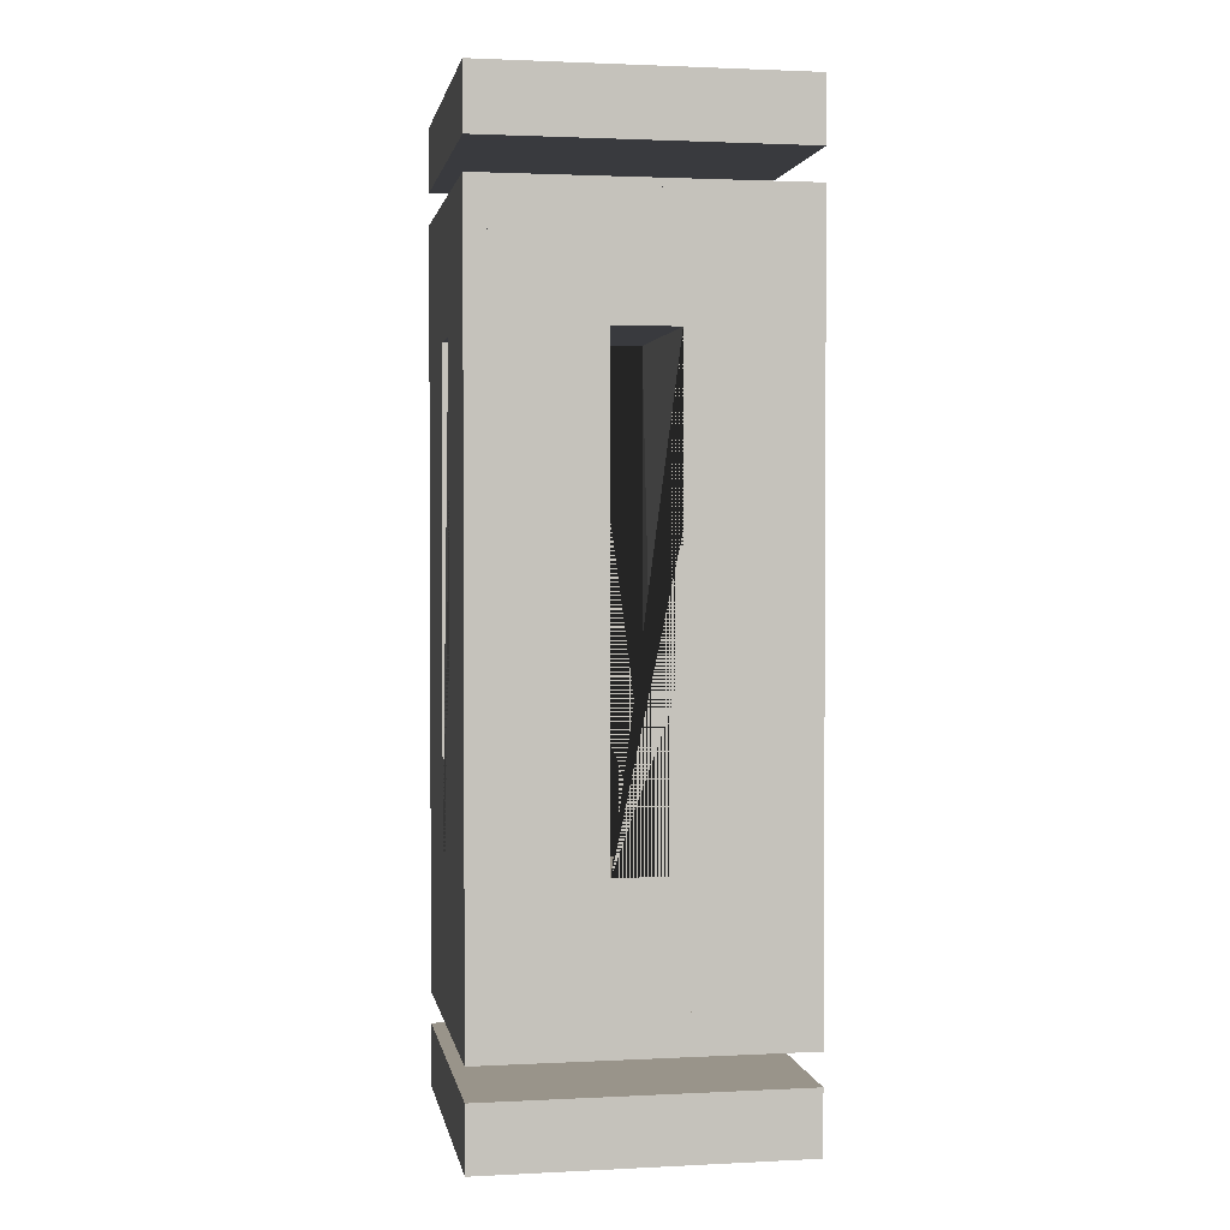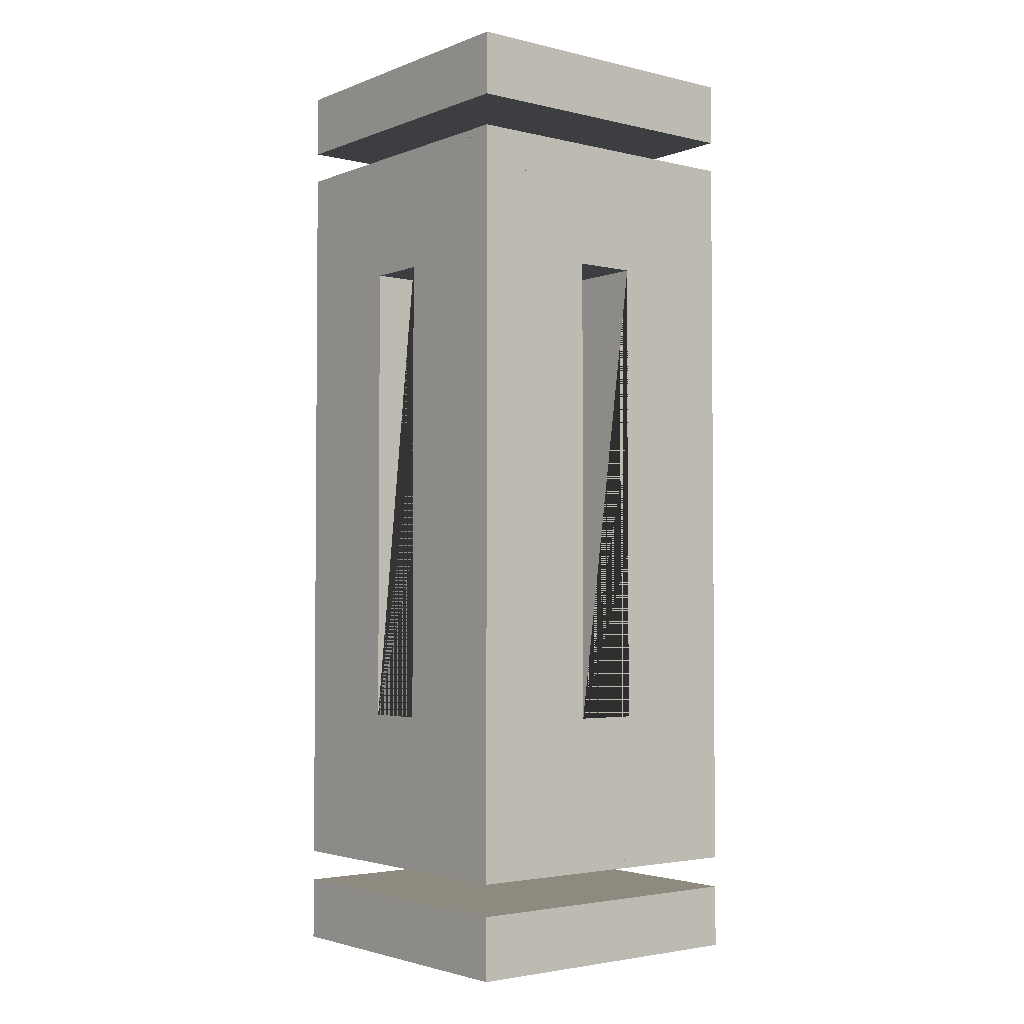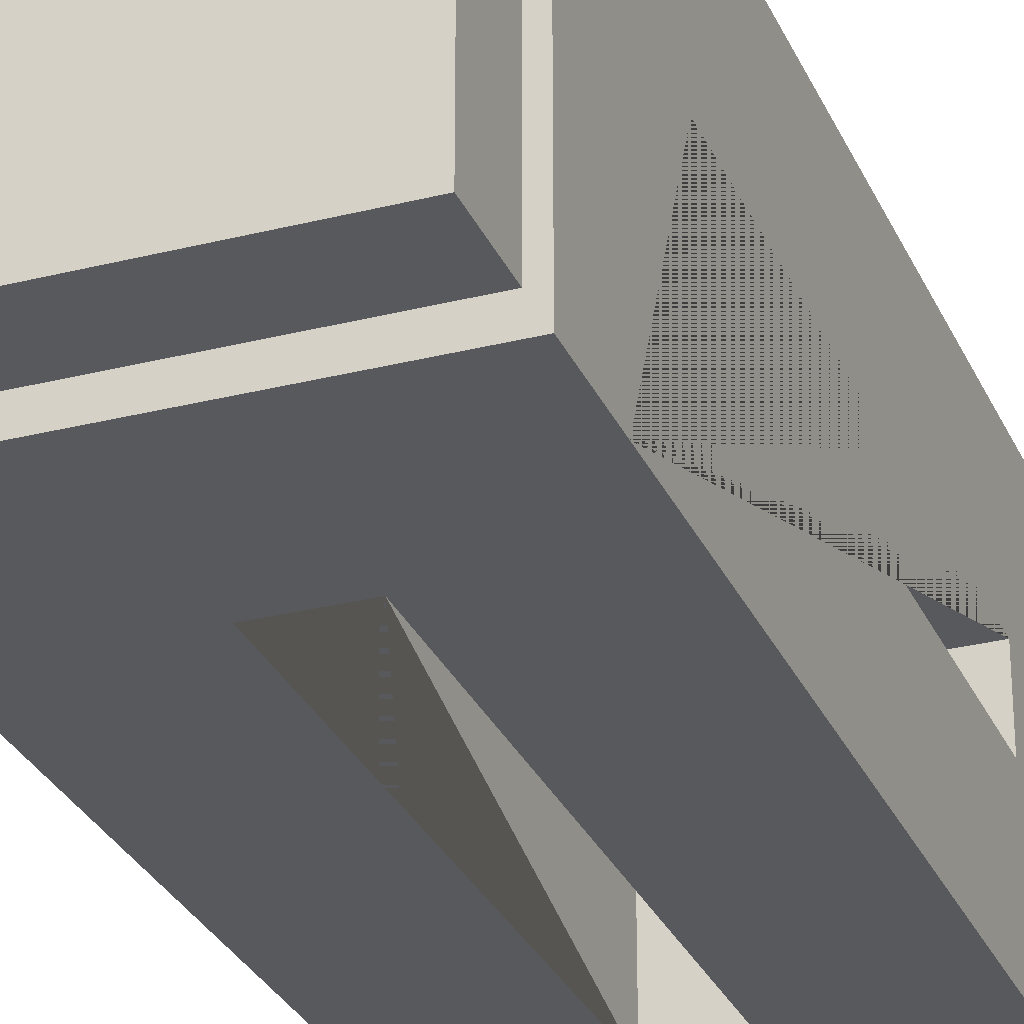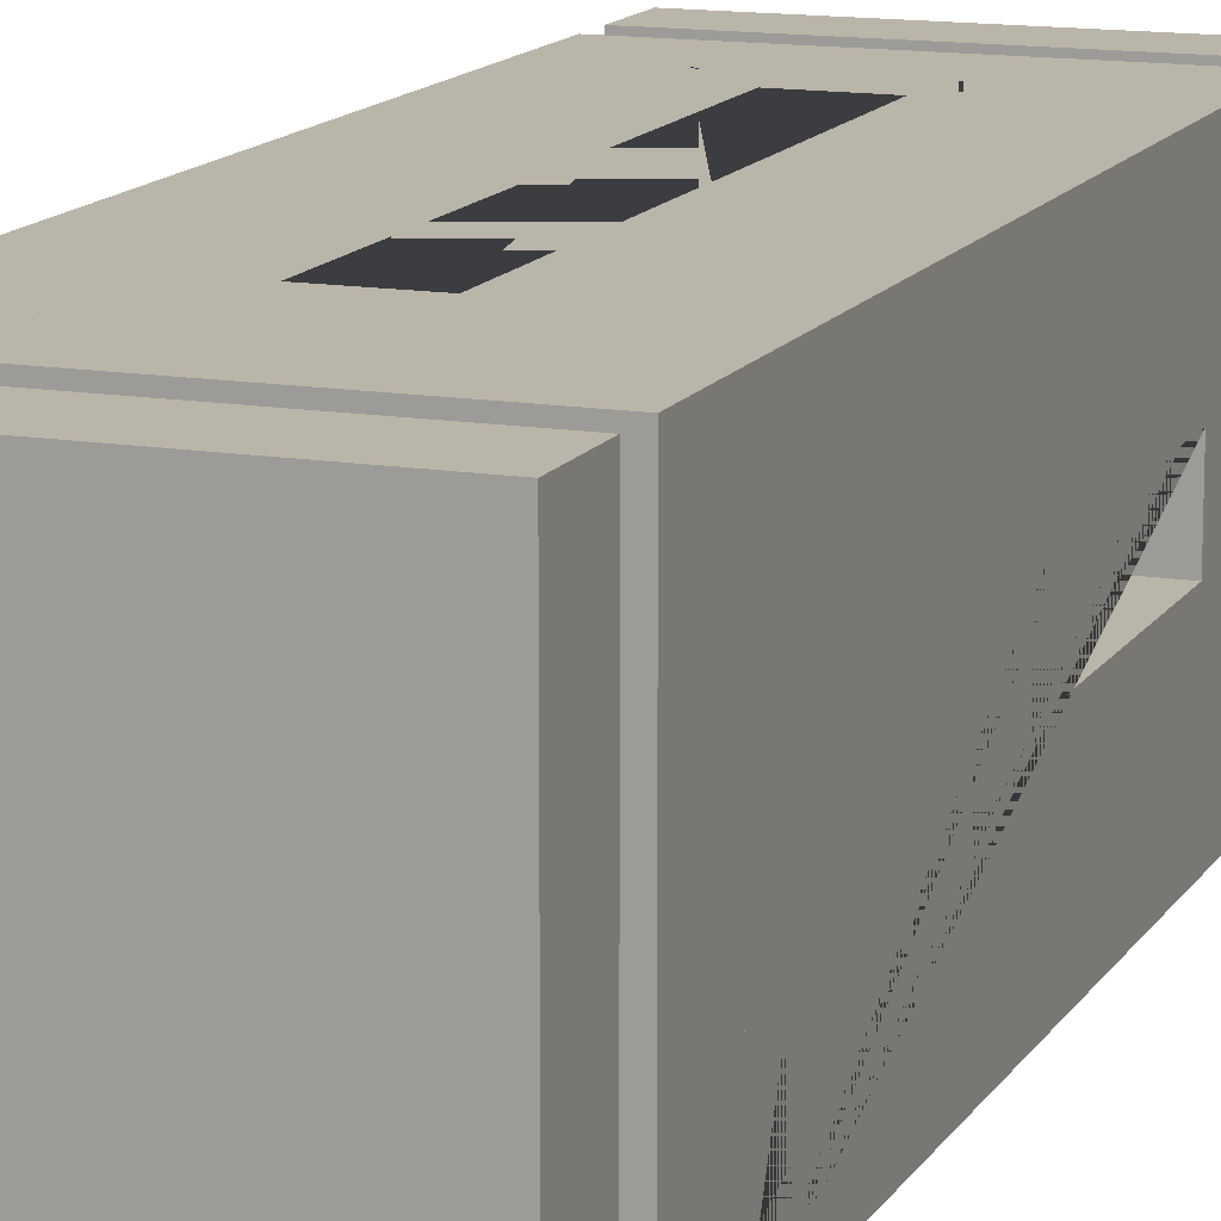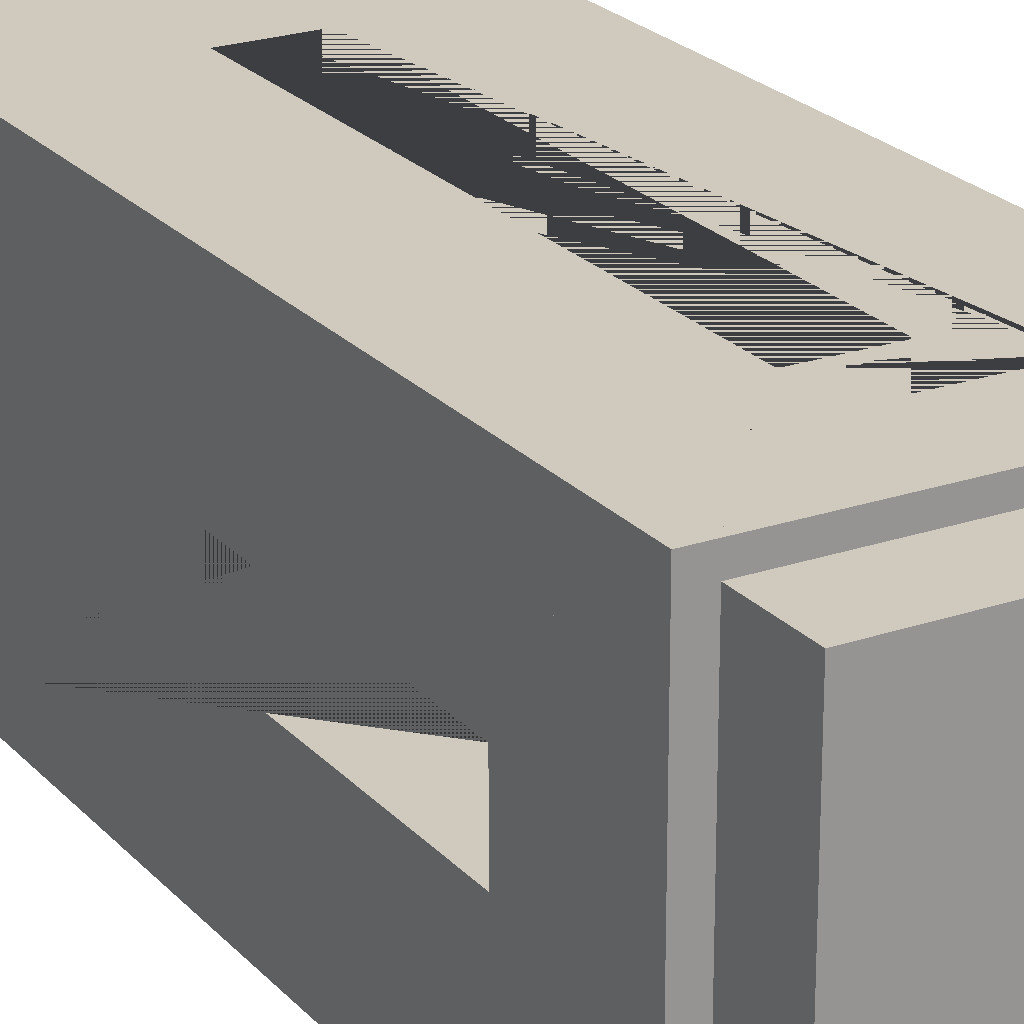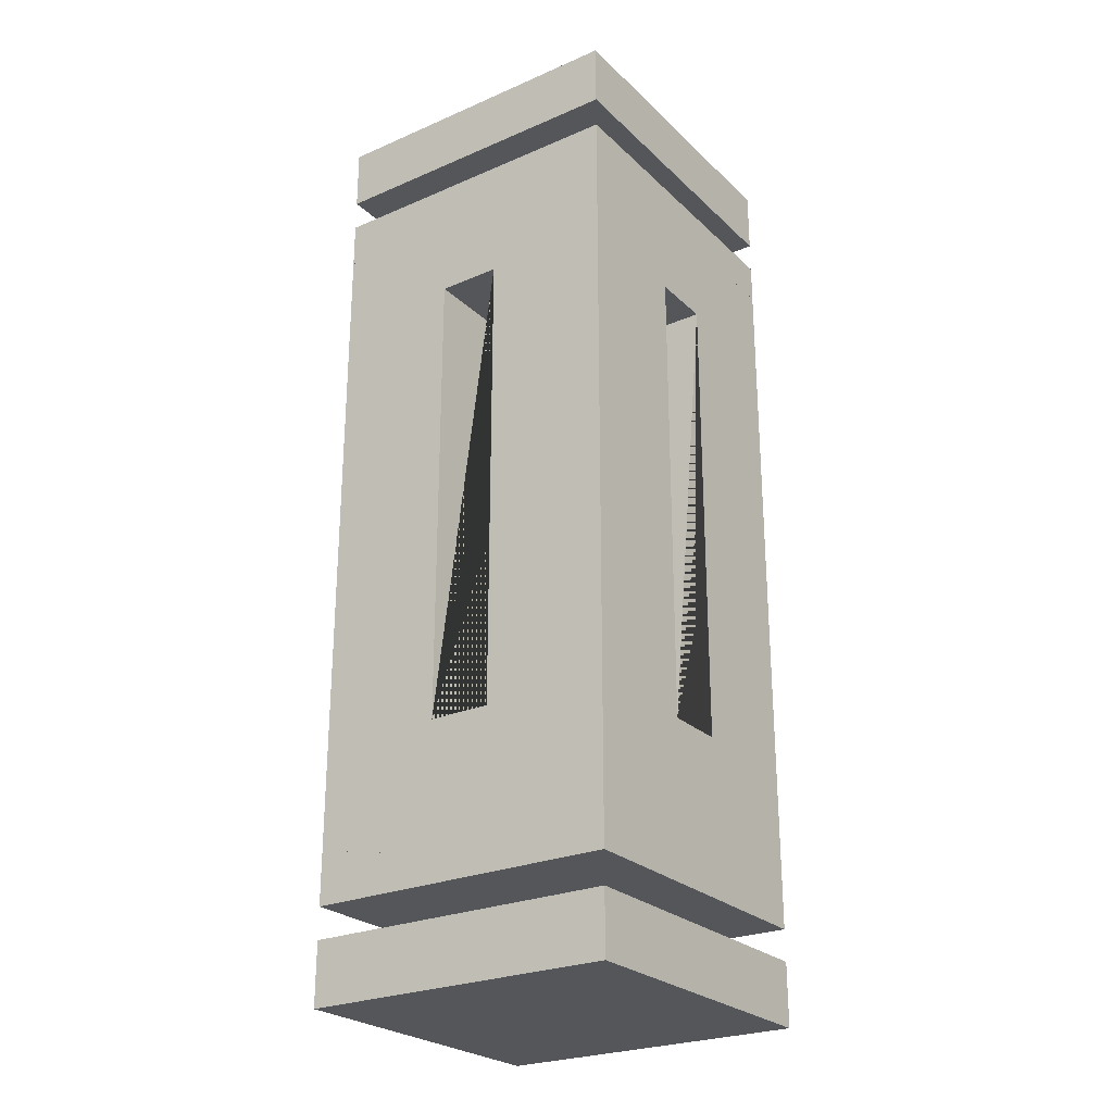
<metadata>
{"format":"obj","ext":"obj","renderer":"f3d","projection":"perspective","resolution":1024,"background":"white","views":[{"elev":1.9,"azim":-100.0,"up":"+Y"},{"elev":-3.0,"azim":-128.5,"up":"+Y"},{"elev":-29.1,"azim":20.6,"up":"+Z"},{"elev":13.6,"azim":20.7,"up":"+Z"},{"elev":22.9,"azim":149.7,"up":"+Z"},{"elev":-25.6,"azim":-145.4,"up":"+Y"}]}
</metadata>
<code>
o 立方体
v -1 -2.35 1
v -1 1.9 1
v -1 -2.15 1
v -1 2.15 1
v -1 -2.1 1
v -1 -2.35 -1
v -1 2.1 1
v -1 -2.15 -1
v 1 -2.35 1
v 1 -1.4 0.2
v 1 -2.15 1
v -1 1.9 -1
v 1 -2.35 -1
v -1 2.1 -1
v 1 -2.15 -1
v -1 -1.9 1
v -1 -2.1 -1
v 1 1.9 1
v 1 2.1 1
v -1 2.35 1
v 1 1.9 -1
v -1 -3 1
v -1 -1.9 -1
v 1 2.1 -1
v 1 -2.1 1
v -1 2.15 -1
v 1 -1.9 1
v 1 1.6 0.2
v 1 -2.1 -1
v -0.2 -1.4 1
v 1 -1.9 -1
v -1 2.35 -1
v 1 2.15 1
v -1 -1.4 0.2
v -1 -2.6 1
v 1 2.35 1
v 1 2.15 -1
v -0.2 1.6 1
v 1 2.35 -1
v -1 1.6 0.2
v -1 2.4 1
v 1 -1.4 -0.2
v 1 1.6 -0.2
v -0.2 -1.4 -1
v -1 -2.4 1
v -1 -1.4 -0.2
v -0.2 1.6 -1
v -1 1.6 -0.2
v -1 3 1
v 0.2 -1.4 1
v -1 -2.6 -1
v 0.2 1.6 1
v -1 2.6 1
v 0.2 -1.4 -1
v -1 -2.4 -1
v 0.2 1.6 -1
v -1 -3 -1
v 1 -2.6 1
v -1 2.4 -1
v 1 -2.4 1
v -1 3 -1
v 1 -2.6 -1
v -1 2.6 -1
v 1 -2.4 -1
v 1 2.4 1
v 1 -3 1
v 1 3 1
v 1 2.6 1
v 1 -3 -1
v 1 2.4 -1
v 1 3 -1
v 1 2.6 -1
v -0.2 -1.4 0.2
v -0.2 -1.4 -0.2
v -0.2 1.6 -0.2
v -0.2 1.6 0.2
v 0.2 -1.4 0.2
v 0.2 -1.4 -0.2
v 0.2 1.6 0.2
v 0.2 1.6 -0.2
v -0.75 2.15 -1
v 1 2.15 0.75
v 1 2.15 -0.75
v 0.75 2.15 -1
v 0.75 2.15 1
v -1 2.15 0.75
v -0.75 2.15 1
v -1 2.15 -0.75
v 0.95 2.35 -1
v -1 2.35 0.95
v -1 2.35 -0.95
v -0.95 2.35 -1
v 0.95 2.35 1
v 1 2.35 0.95
v 1 2.35 -0.95
v -0.95 2.35 1
v -0.5 1.9 -1
v 1 1.9 0.5
v 0.5 1.9 -1
v 1 1.9 -0.5
v -0.5 1.9 1
v -1 1.9 0.5
v 0.5 1.9 1
v -1 1.9 -0.5
v 0.7 2.1 -1
v -1 2.1 0.7
v -1 2.1 -0.7
v -0.7 2.1 -1
v 0.7 2.1 1
v 1 2.1 0.7
v 1 2.1 -0.7
v -0.7 2.1 1
f 49 61 63 53
f 32 91 59
f 41 90 20
f 55 45 1 6
f 5 17 8 3
f 7 4 86 106
f 107 88 26 14
f 46 48 104 12 23 16 2 102 40 34
f 106 86 88 107
f 48 40 102 104
f 90 41 59 91
f 51 57 22 35
f 61 71 72 63
f 59 92 32
f 64 55 6 13
f 17 29 15 8
f 14 26 81 108
f 105 84 37 24
f 54 56 99 21 31 23 12 97 47 44
f 39 89 70
f 108 81 84 105
f 56 47 97 99
f 92 59 70 89
f 62 69 57 51
f 72 71 67 68
f 58 66 69 62
f 94 65 36
f 39 70 95
f 9 60 64 13
f 15 29 25 11
f 24 37 83 111
f 110 82 33 19
f 31 21 100 43 42 10 28 98 18 27
f 95 70 65 94
f 111 83 82 110
f 98 28 43 100
f 68 67 49 53
f 35 22 66 58
f 1 45 60 9
f 11 25 5 3
f 19 33 85 109
f 112 87 4 7
f 101 2 16 27 18 103 52 50 30 38
f 36 65 93
f 41 20 96
f 93 65 41 96
f 101 38 52 103
f 109 85 87 112
f 57 69 66 22
f 71 61 49 67
f 65 70 59 41
f 72 68 53 63
f 62 51 35 58
f 64 60 45 55
f 73 76 38 30 44 47 75 74
f 80 56 54 50 52 79 77 78
f 44 30 50 54
f 75 47 56 80
f 52 38 76 79
f 73 34 40 28 10 77 79 76
f 80 78 42 43 48 46 74 75
f 46 34 73 74
f 77 10 42 78
f 48 43 28 40
f 85 33 82 83 37 84 81 26 88 86 4 87
f 94 36 93 96 20 90 91 32 92 89 39 95
f 17 5 25 29
f 31 27 16 23
f 103 18 98 100 21 99 97 12 104 102 2 101
f 112 7 106 107 14 108 105 24 111 110 19 109
f 1 9 13 6
f 15 11 3 8
o 立方体.005
v -1 2.15 1
v -1 2.35 1
v -1 2.15 -1
v -1 2.35 -1
v 1 2.15 1
v 1 2.35 1
v 1 2.15 -1
v 1 2.35 -1
f 113 114 116 115
f 115 116 120 119
f 119 120 118 117
f 117 118 114 113
f 115 119 117 113
f 120 116 114 118
o 立方体.006
v -1 -2.1 1
v -1 -1.9 1
v -1 -2.1 -1
v -1 -1.9 -1
v 1 -2.1 1
v 1 -1.9 1
v 1 -2.1 -1
v 1 -1.9 -1
f 121 122 124 123
f 123 124 128 127
f 127 128 126 125
f 125 126 122 121
f 123 127 125 121
f 128 124 122 126
o 立方体.007
v -1 1.9 1
v -1 2.1 1
v -1 1.9 -1
v -1 2.1 -1
v 1 1.9 1
v 1 2.1 1
v 1 1.9 -1
v 1 2.1 -1
f 129 130 132 131
f 131 132 136 135
f 135 136 134 133
f 133 134 130 129
f 131 135 133 129
f 136 132 130 134
o 立方体.008
v -1 -2.35 1
v -1 -2.15 1
v -1 -2.35 -1
v -1 -2.15 -1
v 1 -2.35 1
v 1 -2.15 1
v 1 -2.35 -1
v 1 -2.15 -1
f 137 138 140 139
f 139 140 144 143
f 143 144 142 141
f 141 142 138 137
f 139 143 141 137
f 144 140 138 142

</code>
